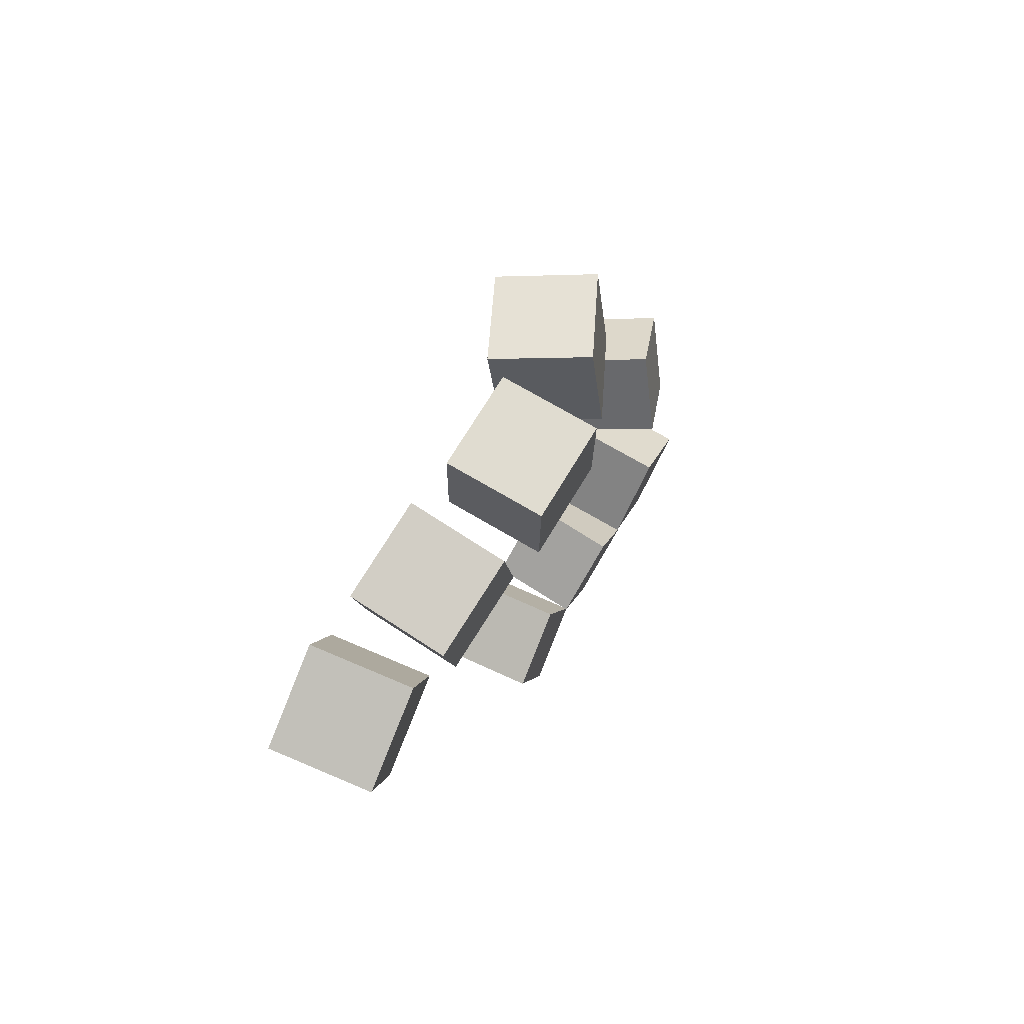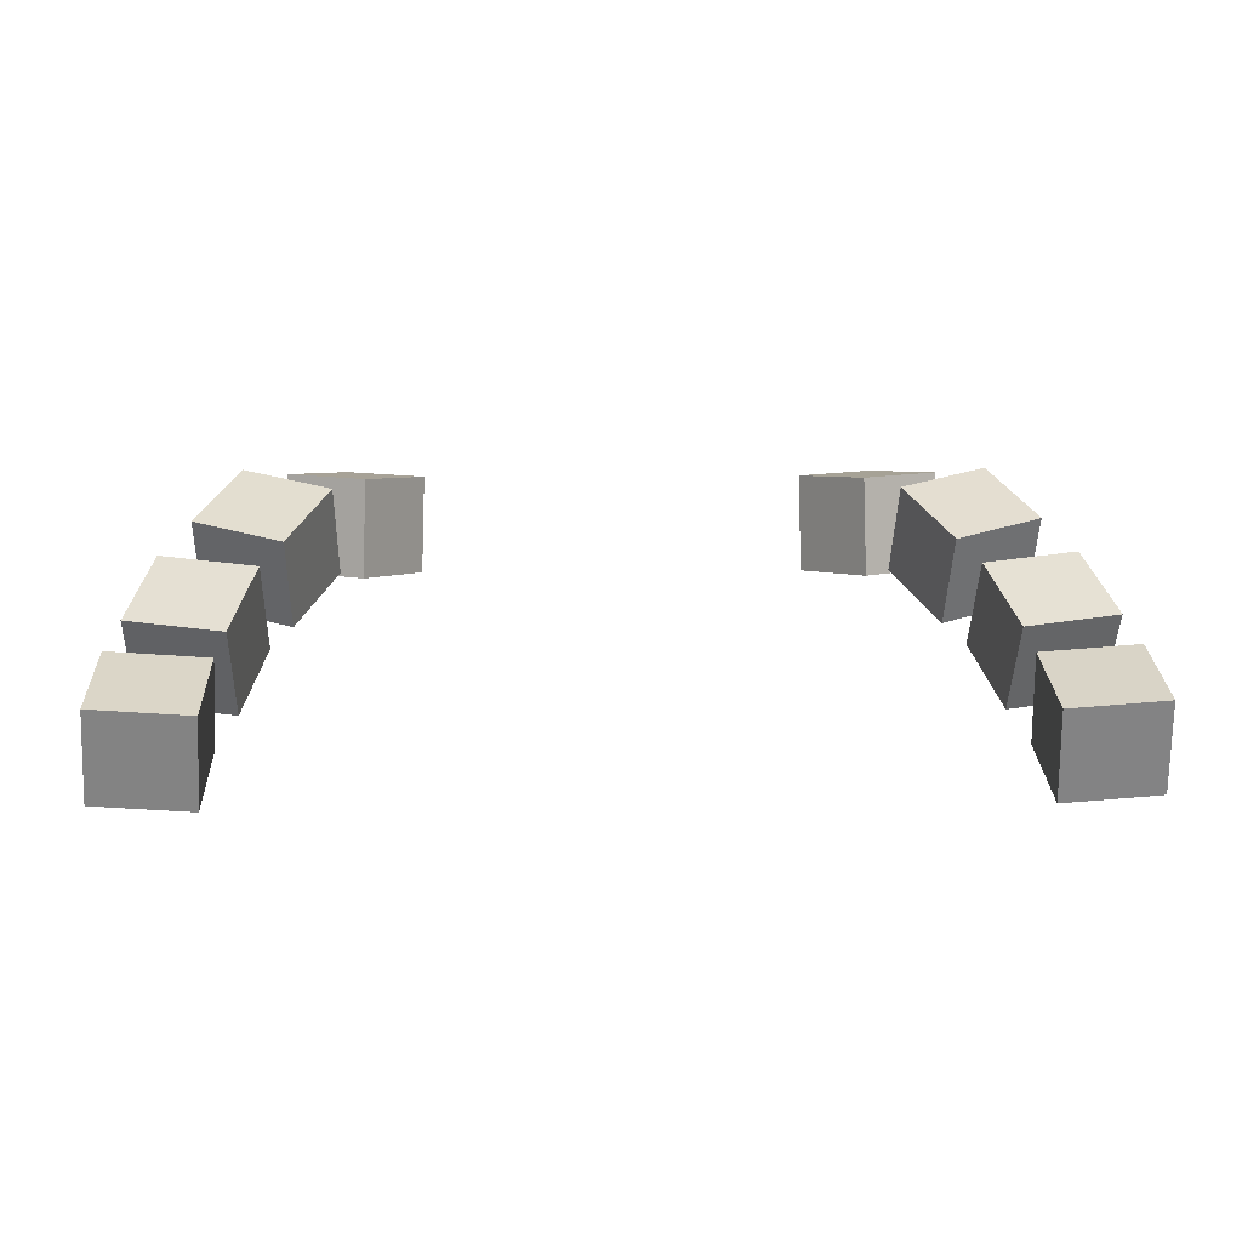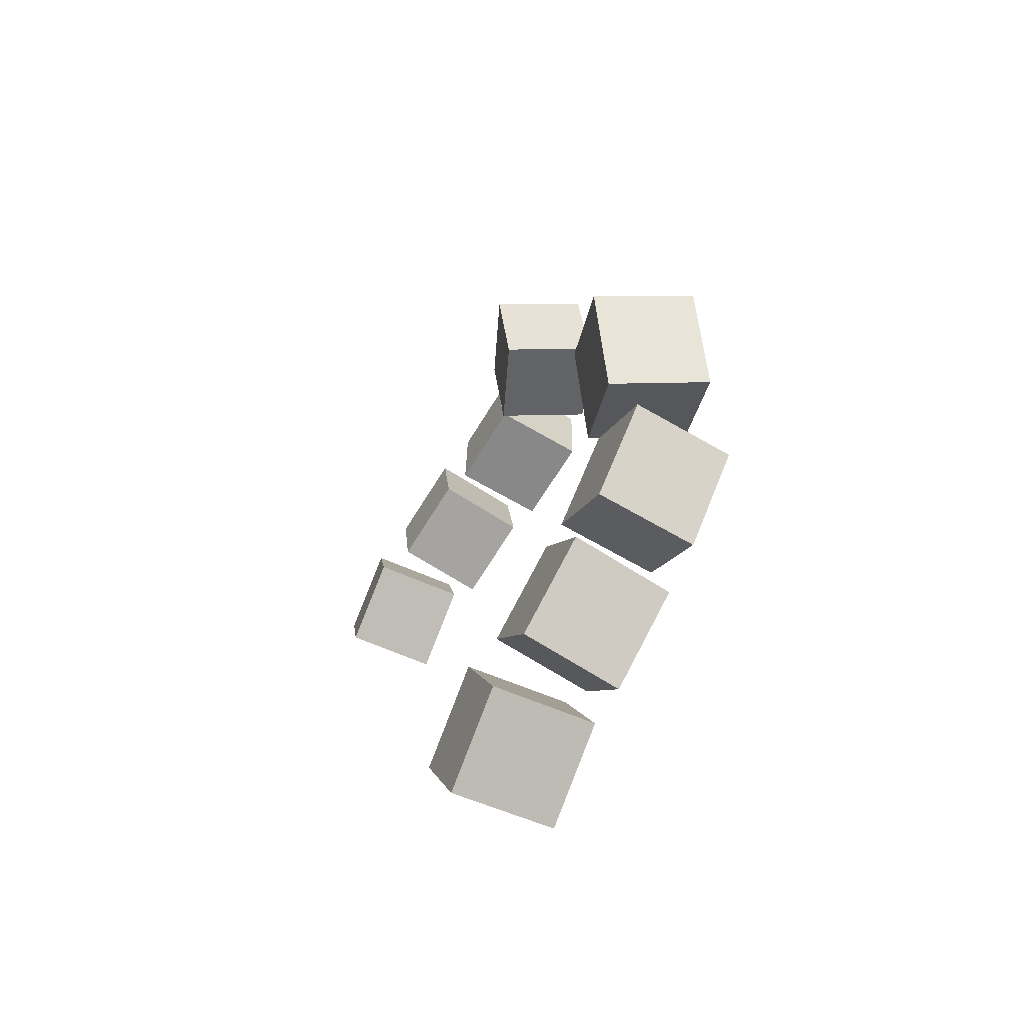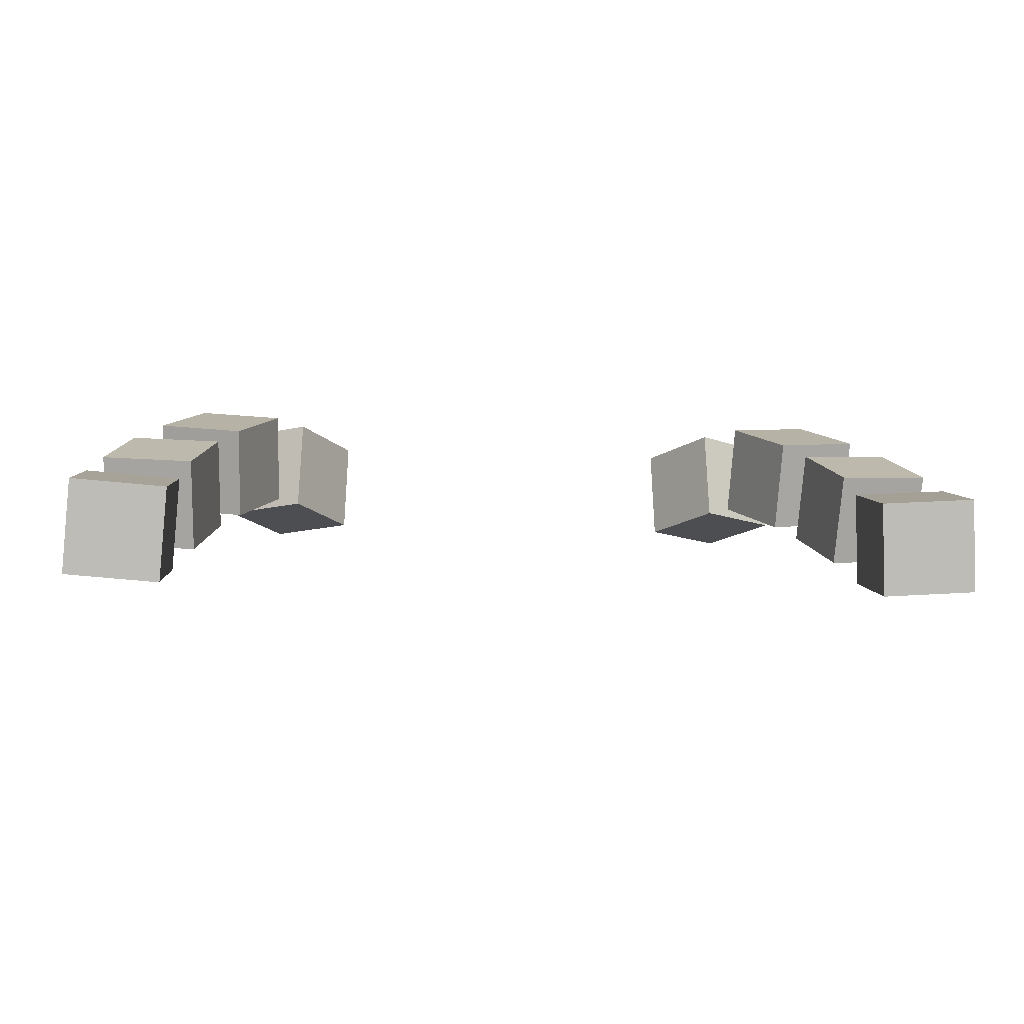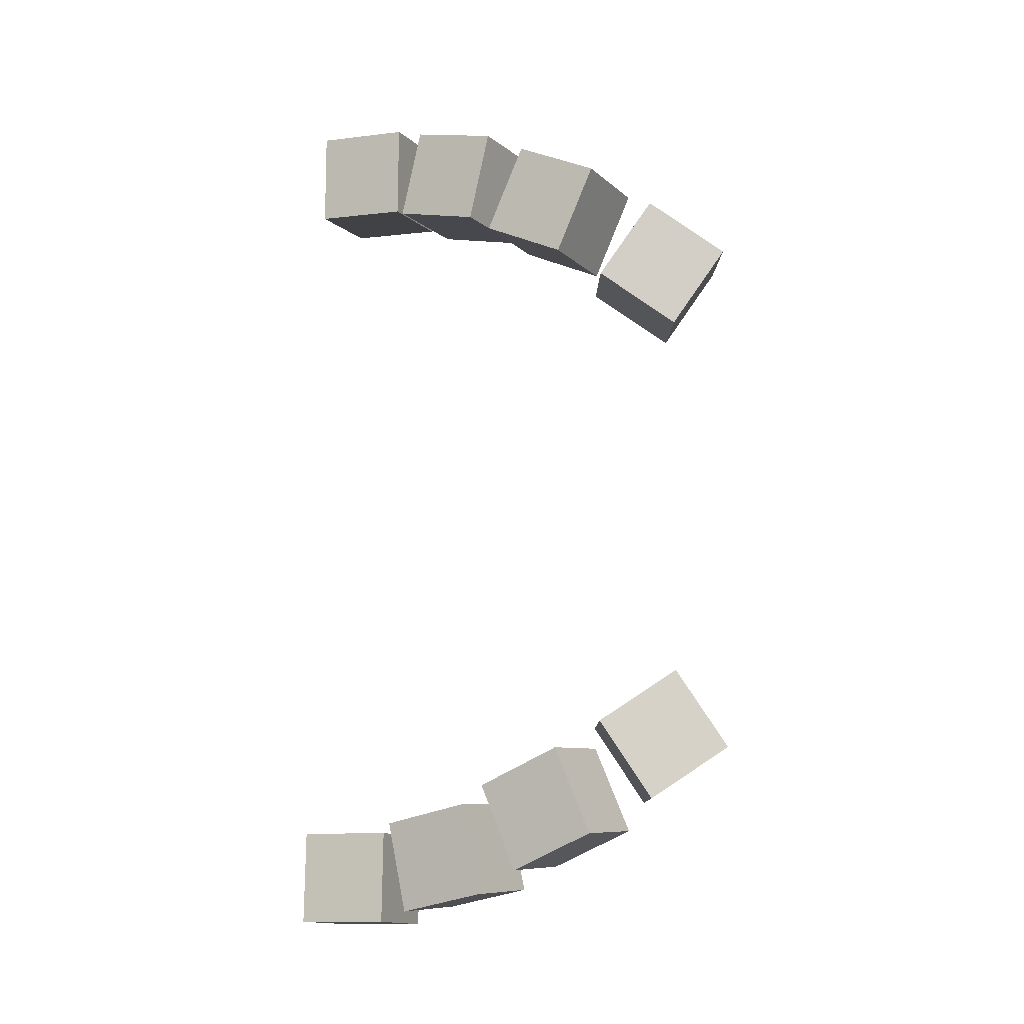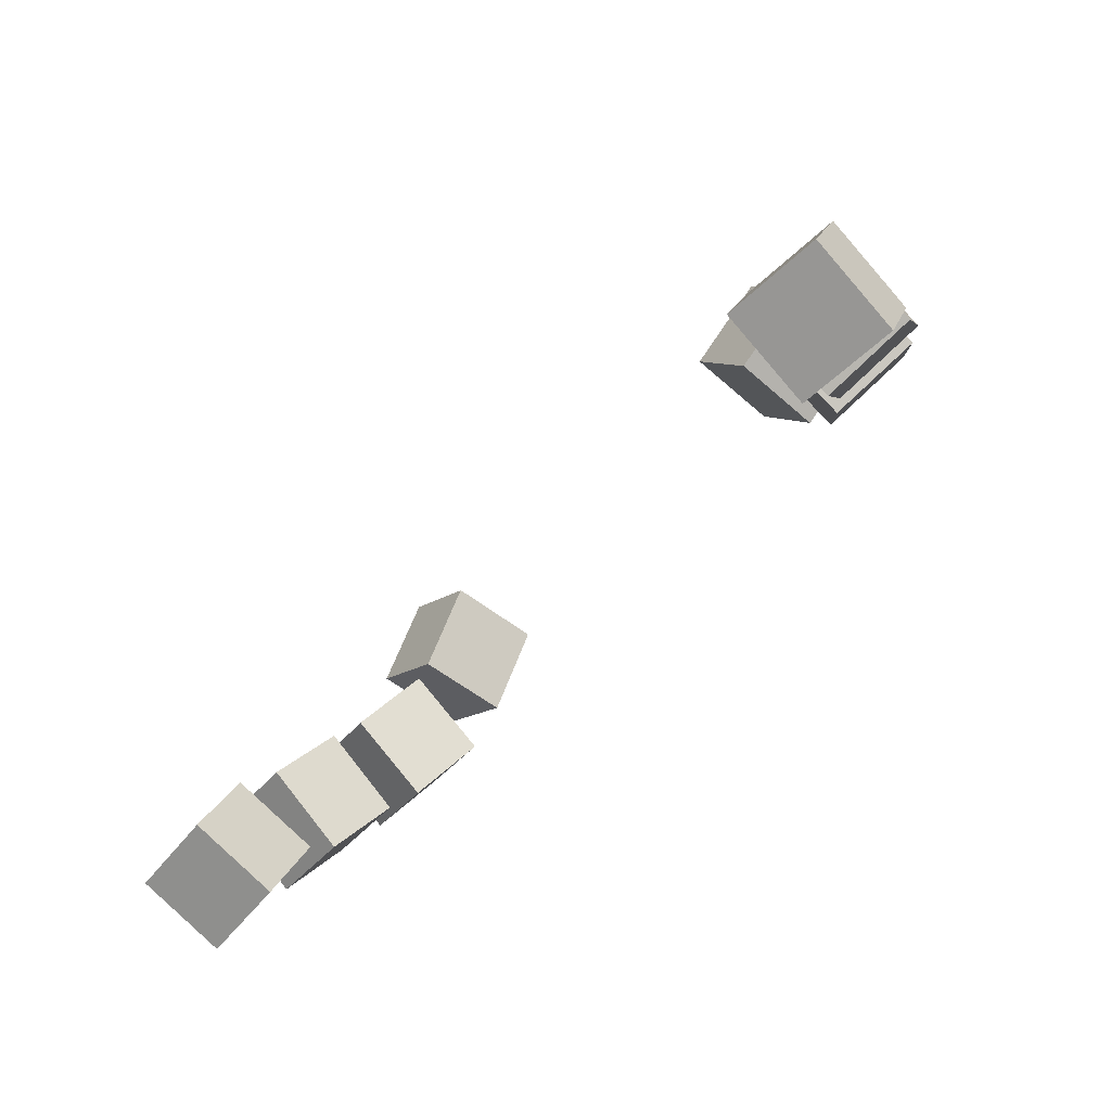
<metadata>
{"format":"obj","ext":"obj","renderer":"f3d","projection":"perspective","resolution":1024,"background":"white","views":[{"elev":1.4,"azim":-80.2,"up":"+Y"},{"elev":7.1,"azim":-2.9,"up":"+Z"},{"elev":5.4,"azim":-99.7,"up":"+Y"},{"elev":-16.3,"azim":-4.7,"up":"+Z"},{"elev":79.9,"azim":90.6,"up":"+Z"},{"elev":-56.0,"azim":-131.4,"up":"+Y"}]}
</metadata>
<code>
o 立方体.011_立方体.017
v 5.011 -1.793 1.232
v 3.895 -0.1348 1.18
v 5.073 -1.814 -0.7665
v 3.956 -0.156 -0.8185
v 6.669 -0.6755 1.271
v 5.553 0.9829 1.22
v 6.731 -0.6967 -0.7275
v 5.614 0.9617 -0.7794
f 2 3 1
f 4 7 3
f 8 5 7
f 6 1 5
f 7 1 3
f 4 6 8
f 2 4 3
f 4 8 7
f 8 6 5
f 6 2 1
f 7 5 1
f 4 2 6
o 立方体.012_立方体.005
v 6.401 -4.35 0.2036
v 5.594 -2.756 1.102
v 6.34 -3.393 -1.551
v 5.533 -1.799 -0.6533
v 8.23 -3.615 0.5416
v 7.423 -2.021 1.44
v 8.169 -2.657 -1.213
v 7.362 -1.063 -0.3153
f 10 11 9
f 12 15 11
f 16 13 15
f 14 9 13
f 15 9 11
f 12 14 16
f 10 12 11
f 12 16 15
f 16 14 13
f 14 10 9
f 15 13 9
f 12 10 14
o 立方体.013_立方体.008
v 7.243 -6.468 -1.235
v 6.815 -4.803 -0.213
v 7.183 -5.433 -2.946
v 6.755 -3.768 -1.923
v 9.196 -6.071 -1.064
v 8.767 -4.406 -0.04112
v 9.136 -5.036 -2.774
v 8.708 -3.371 -1.751
f 18 19 17
f 20 23 19
f 24 21 23
f 22 17 21
f 23 17 19
f 20 22 24
f 18 20 19
f 20 24 23
f 24 22 21
f 22 18 17
f 23 21 17
f 20 18 22
o 立方体.014_立方体.010
v 7.506 -8.475 -2.436
v 7.454 -6.621 -1.687
v 7.633 -7.724 -4.285
v 7.581 -5.87 -3.537
v 9.501 -8.475 -2.298
v 9.45 -6.621 -1.55
v 9.628 -7.724 -4.148
v 9.577 -5.87 -3.399
f 26 27 25
f 28 31 27
f 32 29 31
f 30 25 29
f 31 25 27
f 28 30 32
f 26 28 27
f 28 32 31
f 32 30 29
f 30 26 25
f 31 29 25
f 28 26 30
o 立方体.015_立方体.026
v -7.555 -8.475 -2.436
v -7.504 -6.621 -1.687
v -7.683 -7.724 -4.285
v -7.631 -5.87 -3.537
v -9.551 -8.475 -2.298
v -9.499 -6.621 -1.55
v -9.678 -7.724 -4.148
v -9.626 -5.87 -3.399
f 34 33 35
f 36 35 39
f 40 39 37
f 38 37 33
f 39 35 33
f 36 40 38
f 34 35 36
f 36 39 40
f 40 37 38
f 38 33 34
f 39 33 37
f 36 38 34
o 立方体.016_立方体.027
v -7.293 -6.468 -1.235
v -6.864 -4.803 -0.213
v -7.233 -5.433 -2.946
v -6.805 -3.768 -1.923
v -9.245 -6.071 -1.064
v -8.817 -4.406 -0.04112
v -9.186 -5.036 -2.774
v -8.757 -3.371 -1.751
f 42 41 43
f 44 43 47
f 48 47 45
f 46 45 41
f 47 43 41
f 44 48 46
f 42 43 44
f 44 47 48
f 48 45 46
f 46 41 42
f 47 41 45
f 44 46 42
o 立方体.017_立方体.028
v -6.451 -4.35 0.2036
v -5.643 -2.756 1.102
v -6.39 -3.393 -1.551
v -5.583 -1.799 -0.6533
v -8.28 -3.615 0.5416
v -7.472 -2.021 1.44
v -8.219 -2.657 -1.213
v -7.412 -1.063 -0.3153
f 50 49 51
f 52 51 55
f 56 55 53
f 54 53 49
f 55 51 49
f 52 56 54
f 50 51 52
f 52 55 56
f 56 53 54
f 54 49 50
f 55 49 53
f 52 54 50
o 立方体.018_立方体.029
v -5.061 -1.793 1.232
v -3.944 -0.1348 1.18
v -5.122 -1.814 -0.7665
v -4.006 -0.156 -0.8185
v -6.719 -0.6755 1.271
v -5.602 0.9829 1.22
v -6.781 -0.6967 -0.7275
v -5.664 0.9617 -0.7794
f 58 57 59
f 60 59 63
f 64 63 61
f 62 61 57
f 63 59 57
f 60 64 62
f 58 59 60
f 60 63 64
f 64 61 62
f 62 57 58
f 63 57 61
f 60 62 58

</code>
